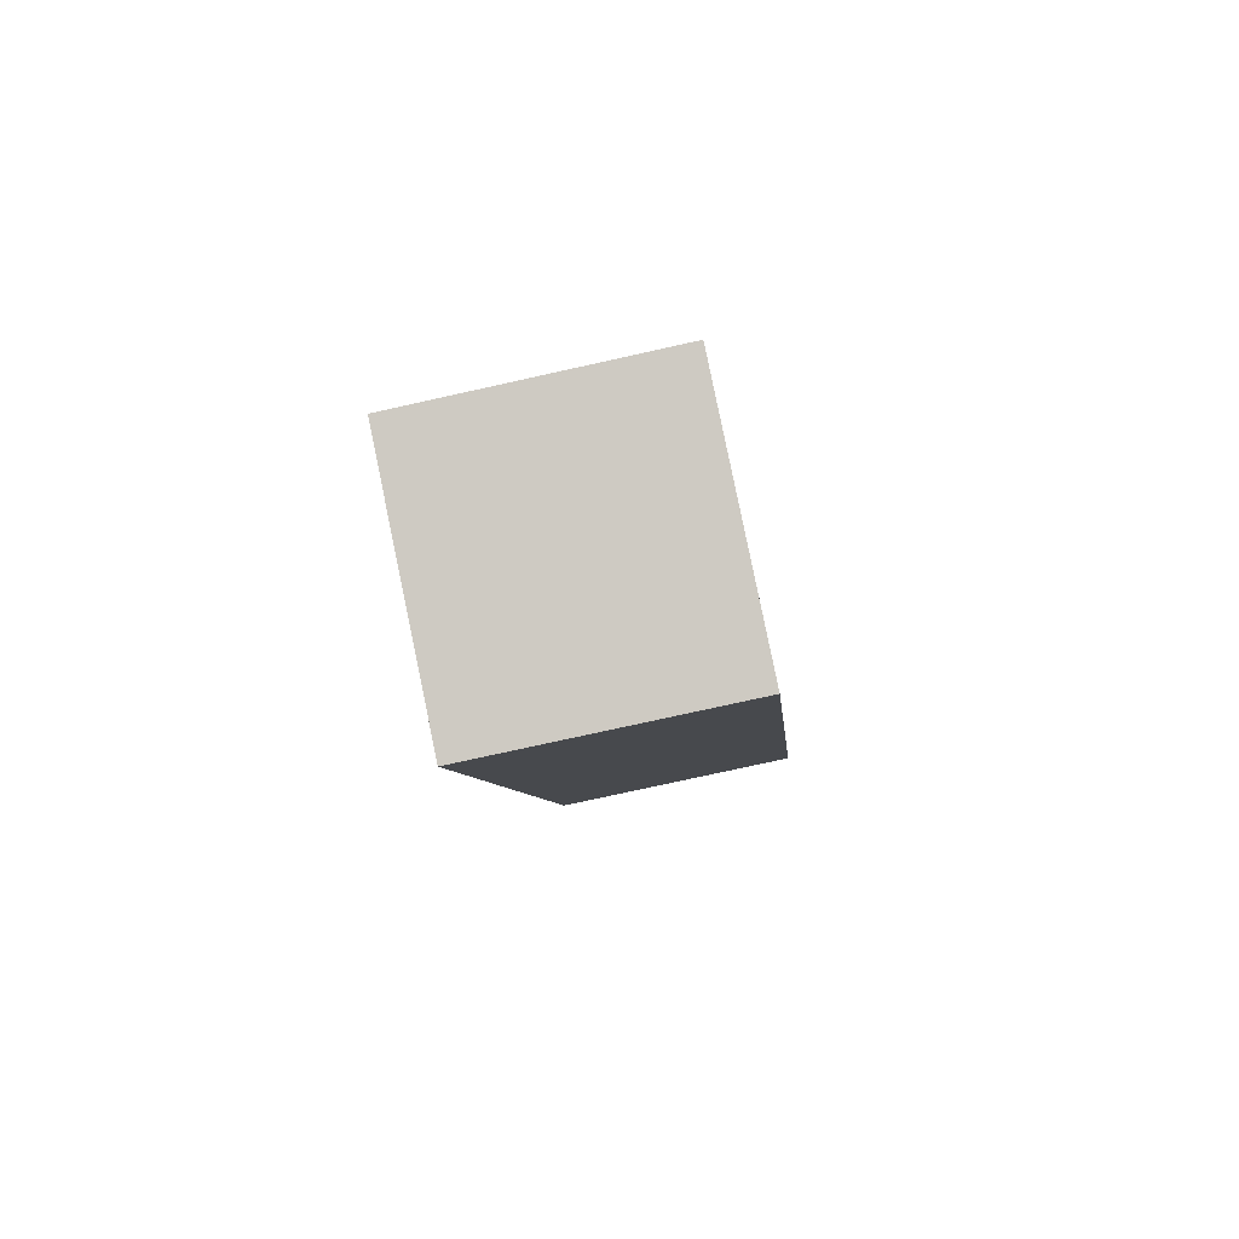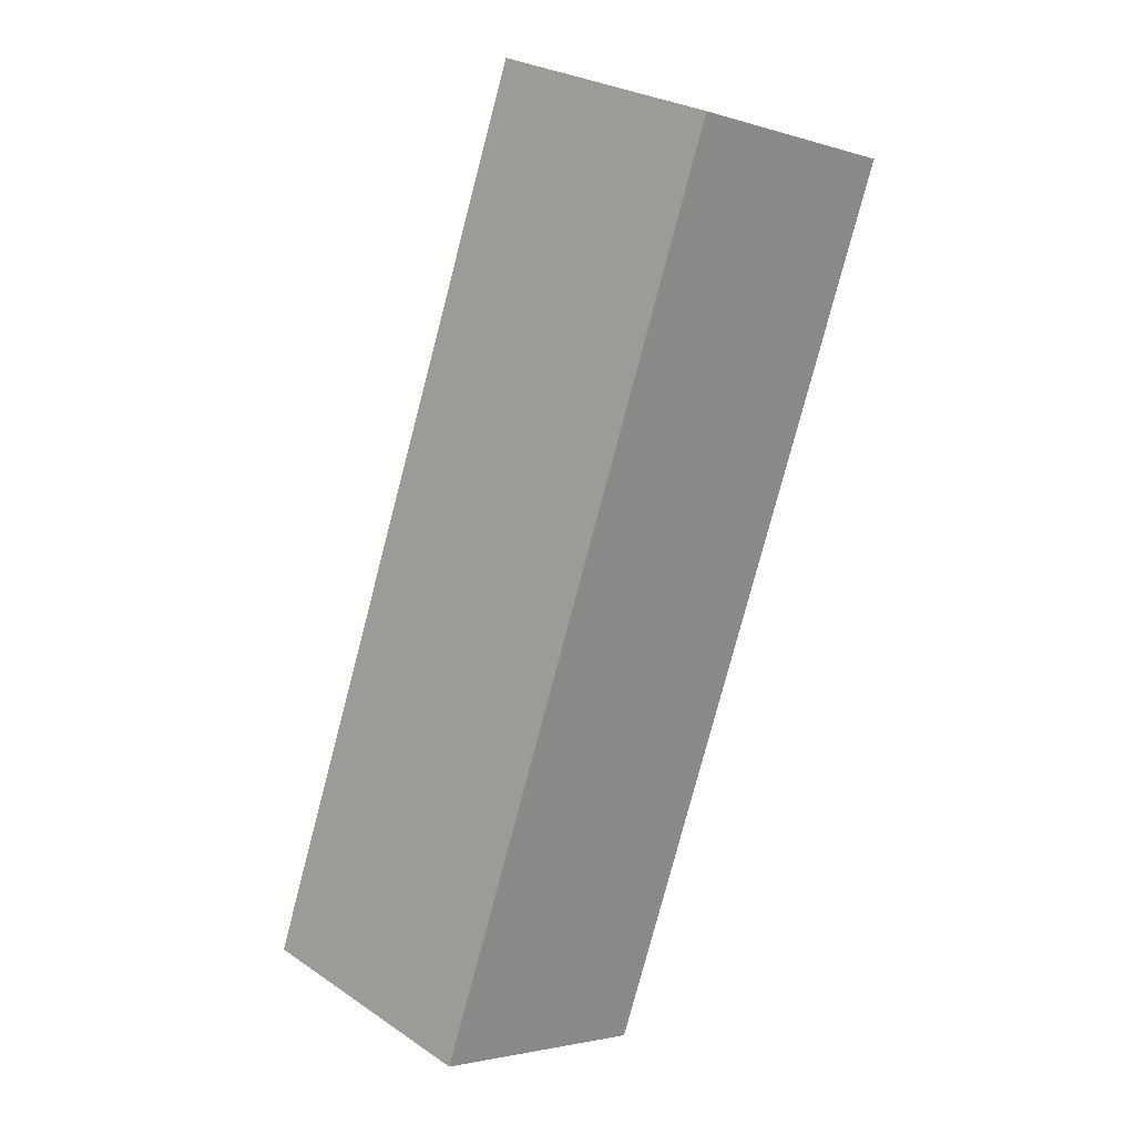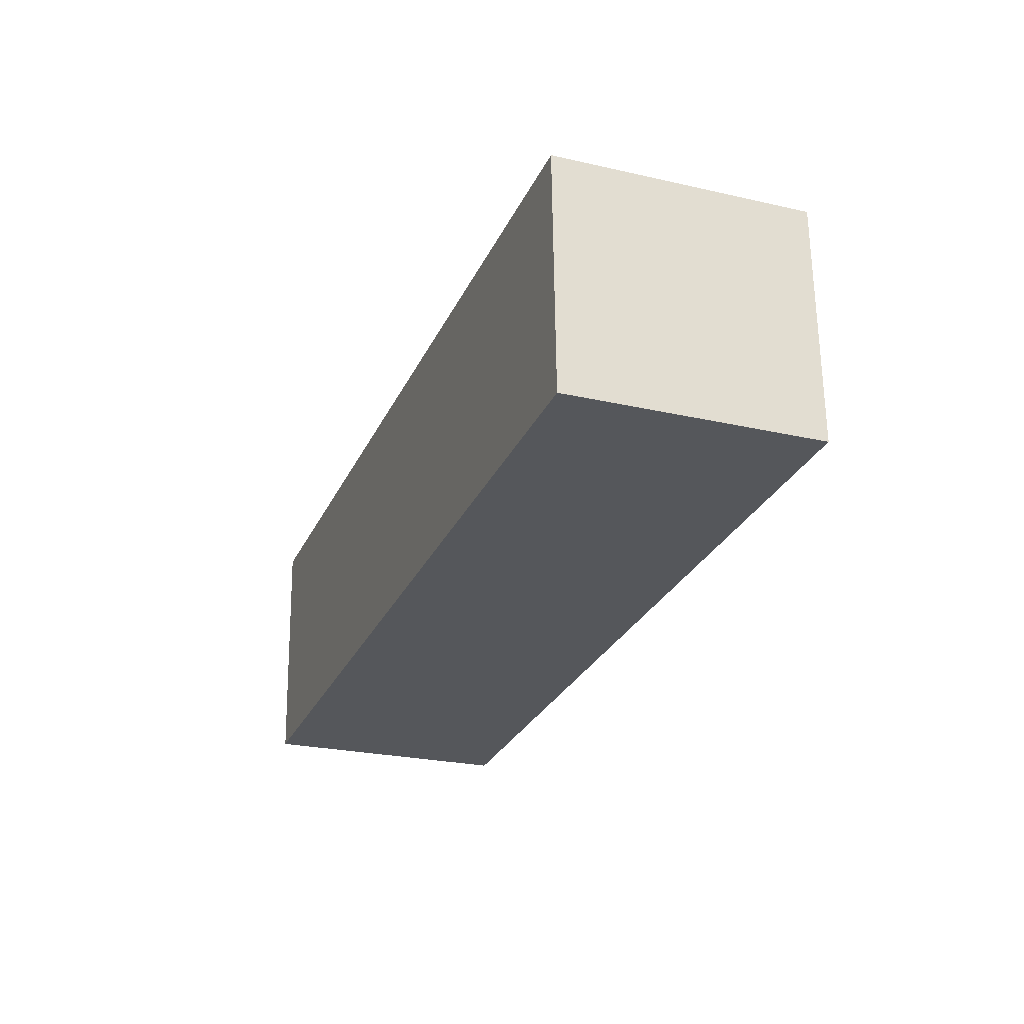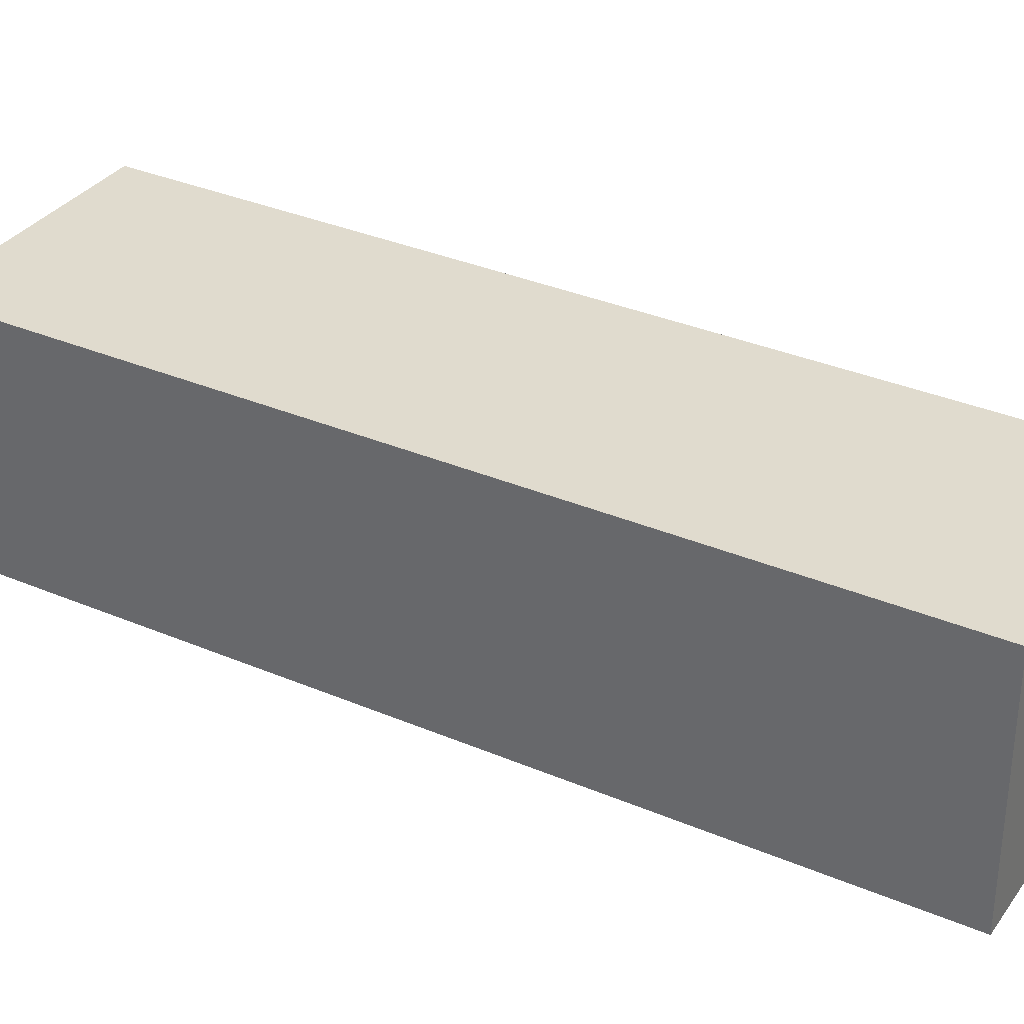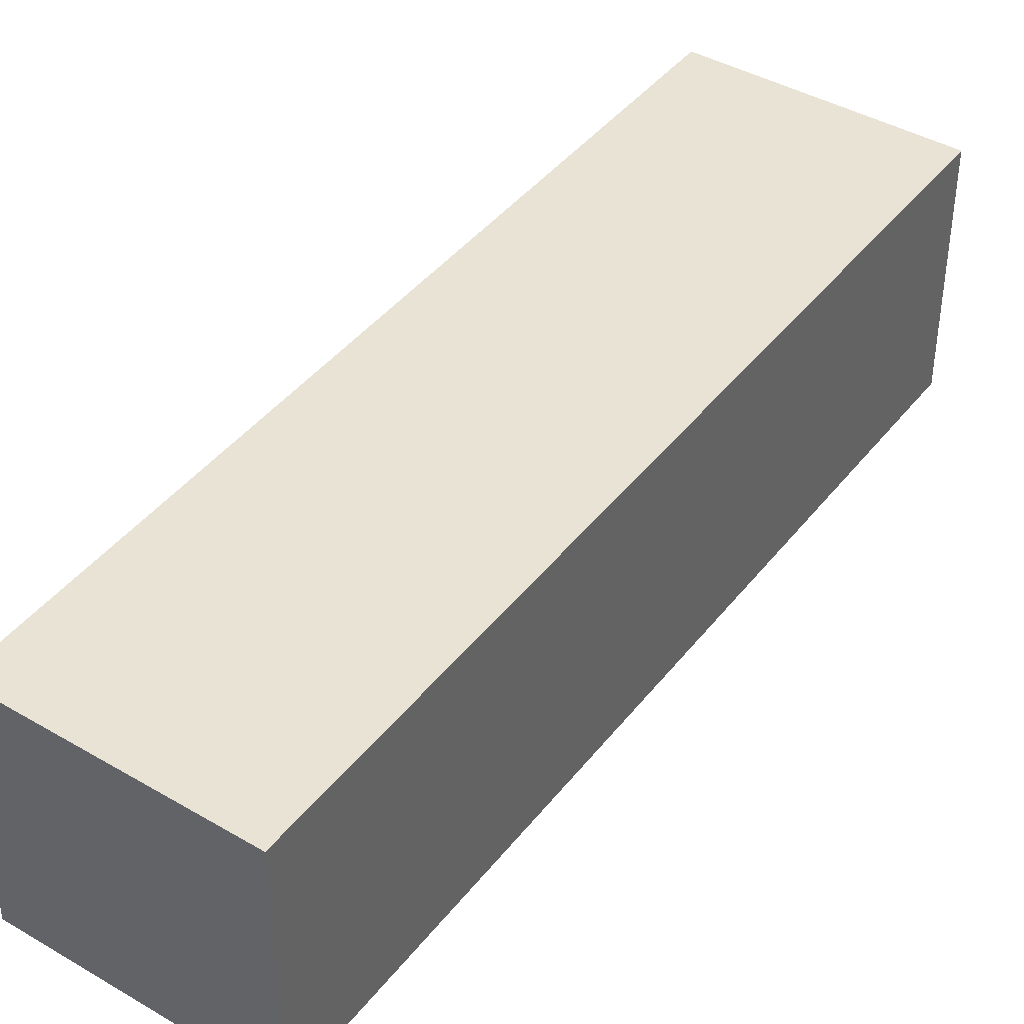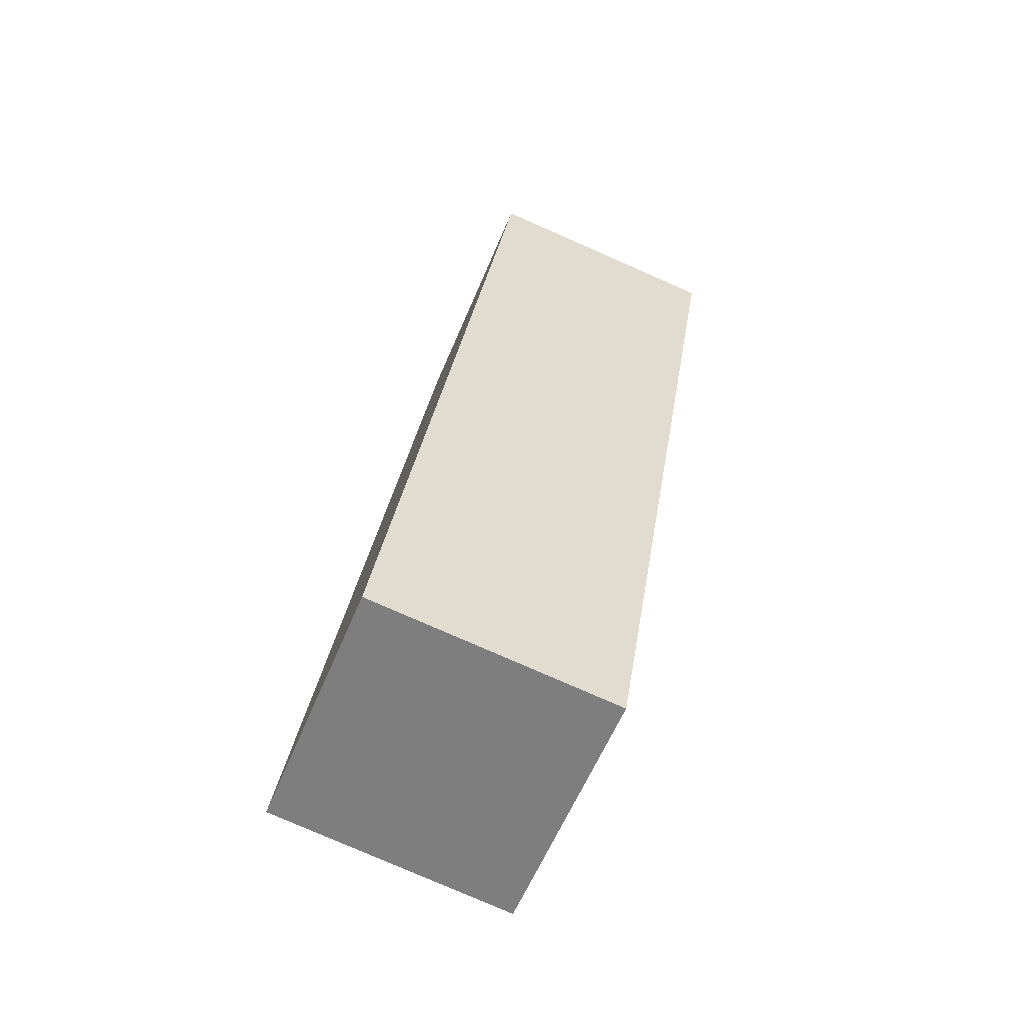
<metadata>
{"format":"obj","ext":"obj","renderer":"f3d","projection":"perspective","resolution":1024,"background":"white","views":[{"elev":-76.2,"azim":102.5,"up":"+Z"},{"elev":-2.6,"azim":-136.8,"up":"+Z"},{"elev":63.5,"azim":179.3,"up":"+Z"},{"elev":33.6,"azim":99.9,"up":"+Y"},{"elev":42.3,"azim":14.4,"up":"+Y"},{"elev":-79.3,"azim":-113.6,"up":"+Z"}]}
</metadata>
<code>
v  7.76 6.046 -20.91
v  5.962 6.046 2.271
v  13.72 6.046 -18.73
v  0 6.046 3.702e-16
v  7.76 1.28e-15 -20.91
v  0 0 0
v  5.962 -1.391e-16 2.271
v  13.72 1.147e-15 -18.73
g defaultobject
f 1 2 3
f 2 1 4
f 5 4 1
f 4 5 6
f 6 2 4
f 2 6 7
f 7 3 2
f 3 7 8
f 8 1 3
f 1 8 5
f 5 7 6
f 7 5 8

</code>
